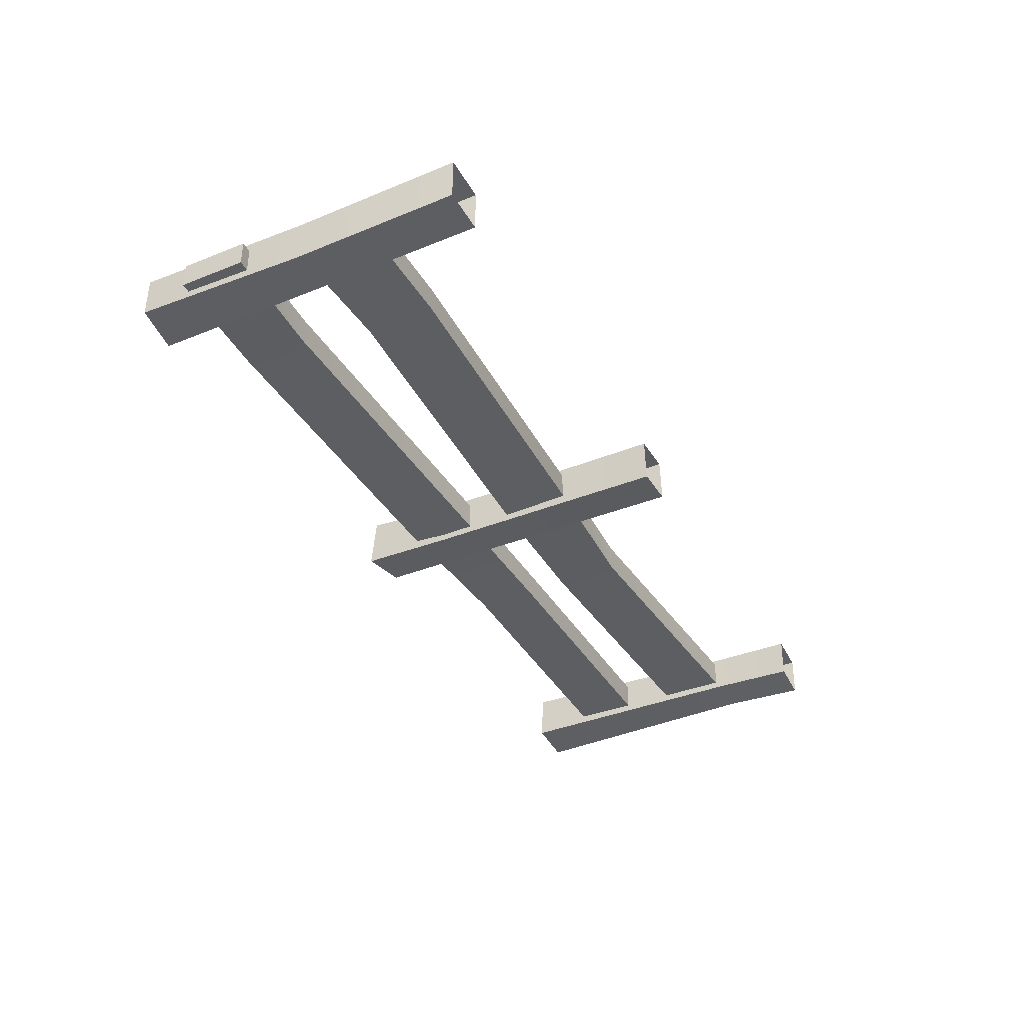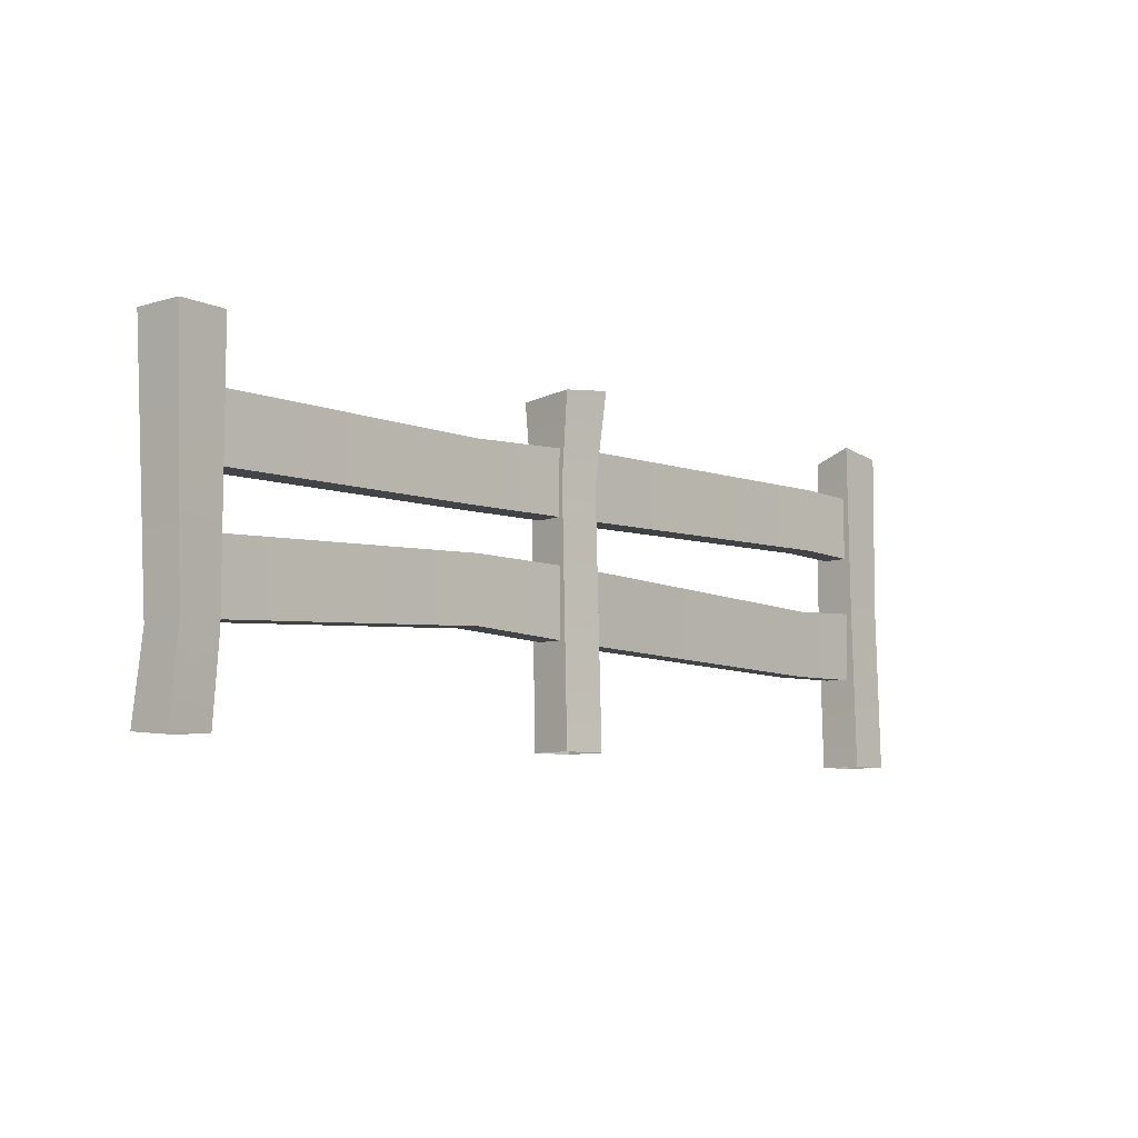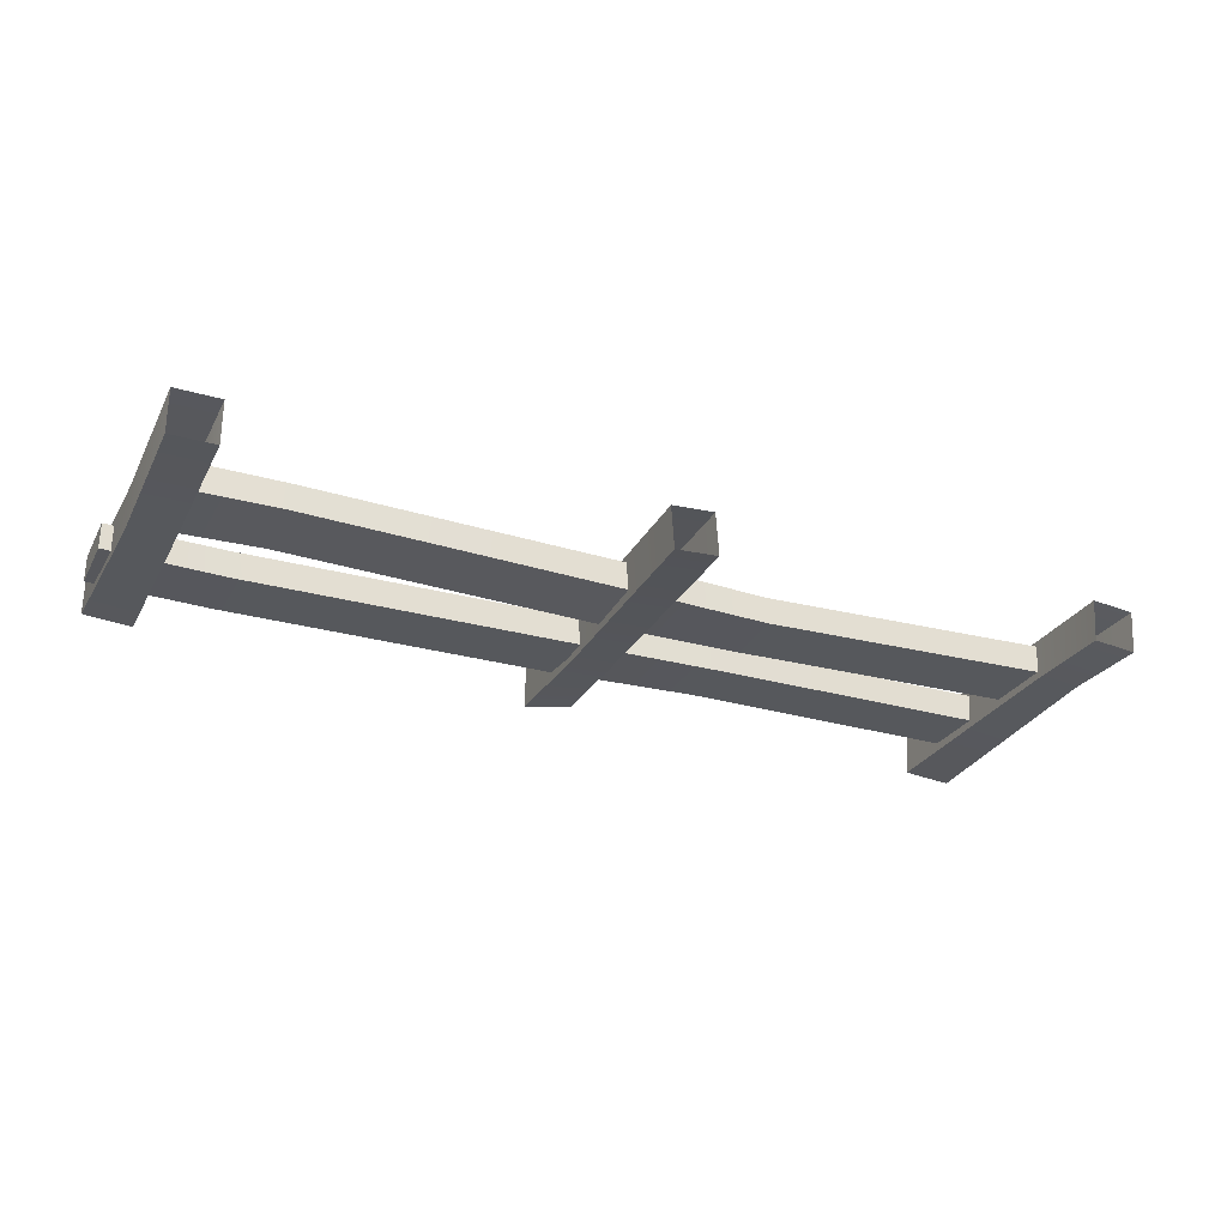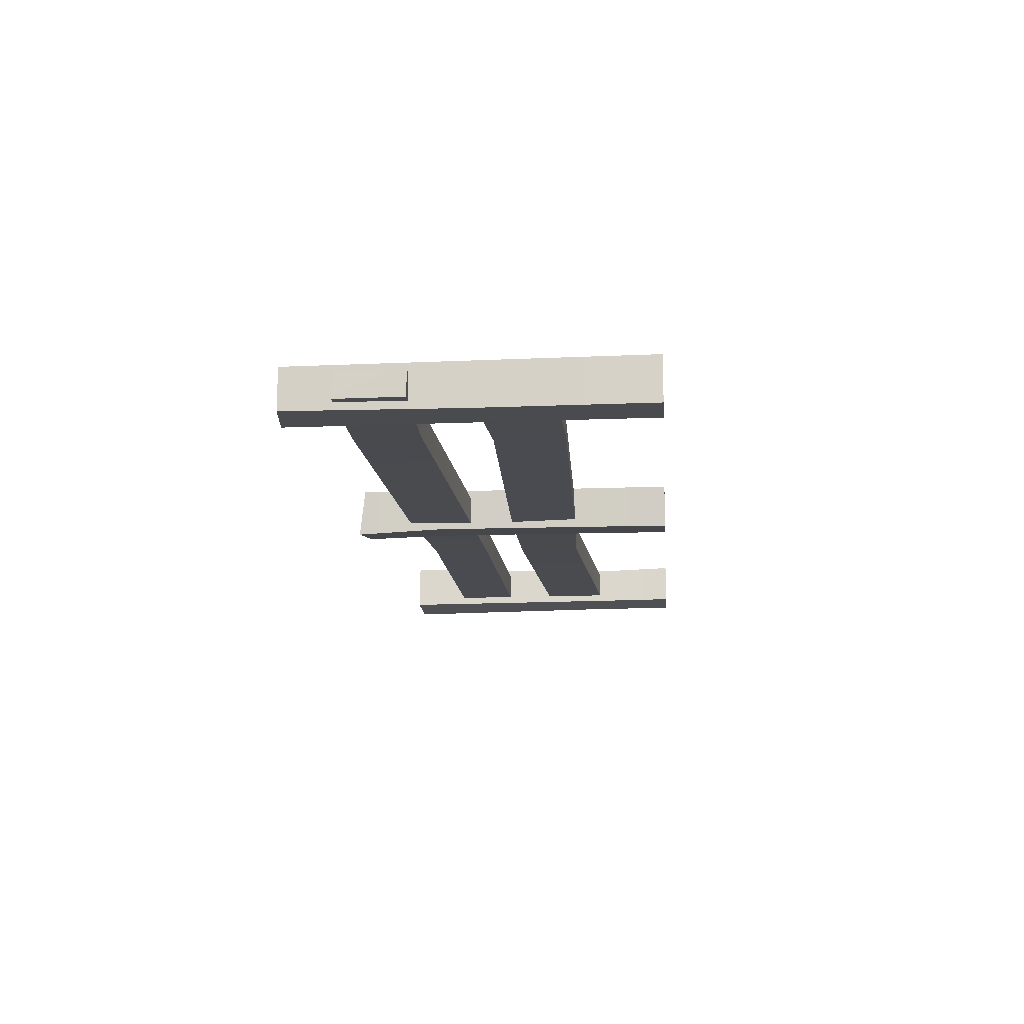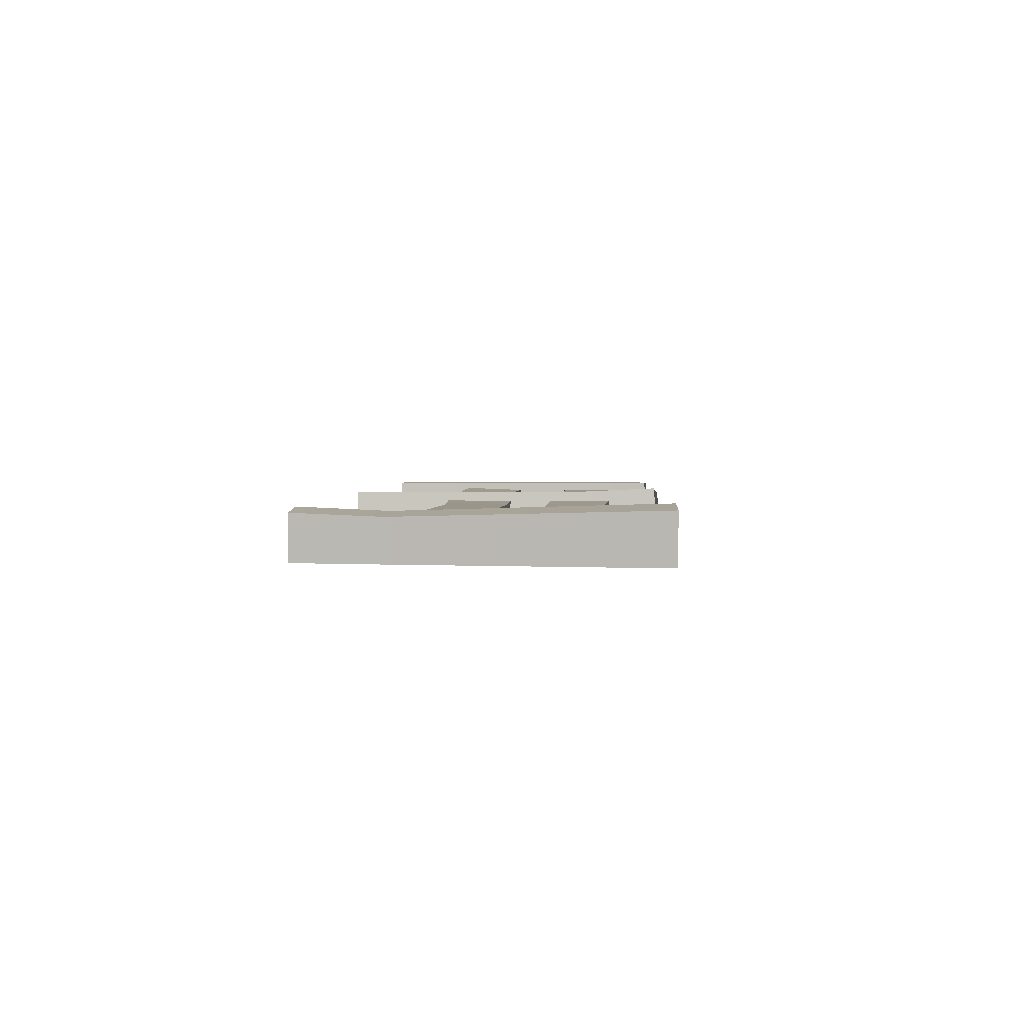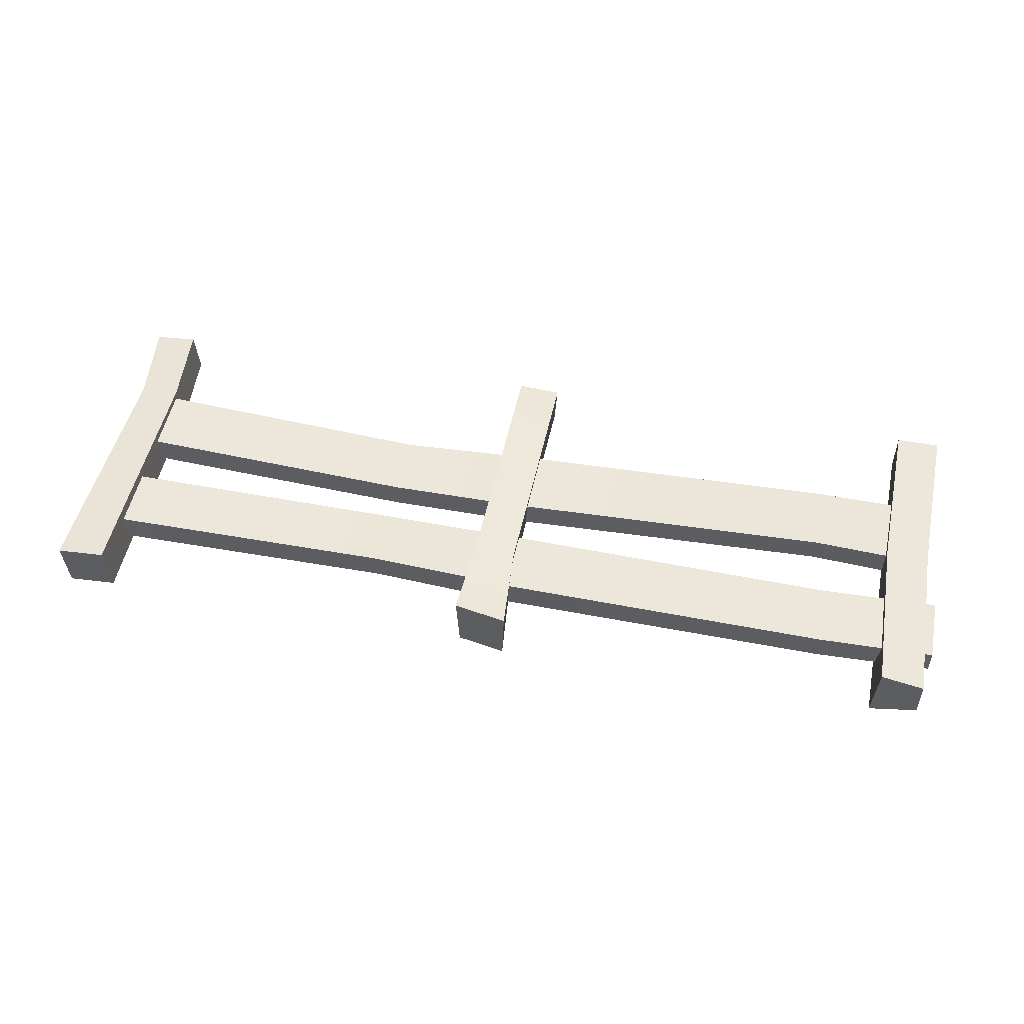
<metadata>
{"format":"obj","ext":"obj","renderer":"f3d","projection":"perspective","resolution":1024,"background":"white","views":[{"elev":-37.8,"azim":-63.5,"up":"+Z"},{"elev":-7.9,"azim":133.6,"up":"+Y"},{"elev":-27.9,"azim":-24.1,"up":"+Z"},{"elev":-14.0,"azim":-84.9,"up":"+Z"},{"elev":2.5,"azim":92.7,"up":"+Z"},{"elev":51.2,"azim":-169.1,"up":"+Z"}]}
</metadata>
<code>
g default
v 1.152 -0.000872 -0.05641
v 1.162 0 0.06304
v 1.27 0.000685 -0.06628
v 1.28 0.001556 0.0532
v 1.143 0.918 -0.06394
v 1.154 0.9178 0.07191
v 1.278 0.9177 -0.07512
v 1.289 0.9175 0.06073
v 1.139 0.2272 -0.06108
v 1.148 0.2275 0.05224
v 1.261 0.228 0.04288
v 1.251 0.2277 -0.07043
v -1.288 0.7852 0.03326
v -1.289 0.605 0.03327
v -1.288 0.7852 -0.03648
v -1.289 0.605 -0.03648
v -0.0227 0.7756 0.03701
v -0.0249 0.5924 0.0367
v -0.0227 0.7756 -0.04023
v -0.02491 0.5926 -0.04054
v -0.9656 0.7931 0.03527
v -0.9673 0.6158 0.03527
v -0.9673 0.6158 -0.0385
v -0.9656 0.7931 -0.03849
v -1.268 0.000276 0.05799
v -1.148 -0.000275 0.05799
v -1.268 0.000401 -0.0612
v -1.148 -0.00015 -0.0612
v -1.265 0.921 0.05547
v -1.147 0.9061 0.06106
v -1.264 0.9209 -0.05621
v -1.13 0.9397 -0.05599
v -1.256 0.4569 0.06004
v -1.137 0.4567 0.06048
v -1.137 0.4567 -0.05778
v -1.256 0.4569 -0.05822
v -1.231 0.2539 -0.03654
v -1.234 0.451 -0.04386
v -1.231 0.257 0.04064
v -1.234 0.454 0.03333
v -0.008547 0.2743 -0.03856
v -0.008181 0.4666 -0.04222
v -0.008558 0.2758 0.03865
v -0.008192 0.4681 0.035
v -0.9208 0.2485 -0.03467
v -0.9242 0.4345 -0.04145
v -0.9242 0.4373 0.03226
v -0.9208 0.2514 0.03905
v 0.0595 -0.000203 0.06212
v 0.06738 -6.8e-05 -0.05752
v -0.05909 0.00024 0.05431
v -0.05122 0.000375 -0.06532
v 0.08278 0.9014 0.07593
v 0.07071 0.9174 -0.06034
v -0.06189 0.917 0.05738
v -0.05948 0.9317 -0.07593
v 0.07113 0.6825 0.06505
v 0.07927 0.6824 -0.05179
v -0.0366 0.6822 -0.0587
v -0.04474 0.6822 0.05813
v 1.236 0.4251 0.03701
v 1.229 0.2375 0.03701
v 1.236 0.4251 -0.04022
v 1.229 0.2375 -0.04022
v 0.3607 0.4683 0.03522
v 0.355 0.2911 0.03534
v 0.3551 0.291 -0.03843
v 0.3607 0.4682 -0.03855
v -0.0216 0.7729 -0.0396
v -0.02159 0.7724 0.03765
v 1.248 0.575 -0.04102
v 1.25 0.7505 -0.03977
v 1.248 0.5745 0.03623
v 1.25 0.75 0.03748
v 0.36 0.5849 -0.0392
v 0.3626 0.7506 -0.03803
v 0.3626 0.7501 0.03575
v 0.36 0.5844 0.03457
g SFMC_geo23 Main_grp
f 7 5 6 8
f 9 1 2 10
f 9 10 6 5
f 10 2 4 11
f 6 10 11 8
f 11 4 3 12
f 8 11 12 7
f 12 3 1 9
f 7 12 9 5
f 14 13 15 16
f 21 13 14 22
f 21 22 18 17
f 22 14 16 23
f 18 22 23 20
f 23 16 15 24
f 20 23 24 19
f 24 15 13 21
f 19 24 21 17
f 31 29 30 32
f 25 26 34 33
f 33 34 30 29
f 34 26 28 35
f 30 34 35 32
f 35 28 27 36
f 32 35 36 31
f 36 27 25 33
f 31 36 33 29
f 45 37 38 46
f 45 46 42 41
f 46 38 40 47
f 42 46 47 44
f 47 40 39 48
f 44 47 48 43
f 48 39 37 45
f 43 48 45 41
f 55 53 54 56
f 49 50 58 57
f 54 53 57 58
f 58 50 52 59
f 56 54 58 59
f 59 52 51 60
f 55 56 59 60
f 60 51 49 57
f 53 55 60 57
f 65 44 43 66
f 65 66 62 61
f 66 43 41 67
f 62 66 67 64
f 67 41 42 68
f 64 67 68 63
f 68 42 44 65
f 63 68 65 61
f 75 20 69 76
f 75 76 72 71
f 76 69 70 77
f 72 76 77 74
f 77 70 18 78
f 74 77 78 73
f 78 18 20 75
f 73 78 75 71

</code>
